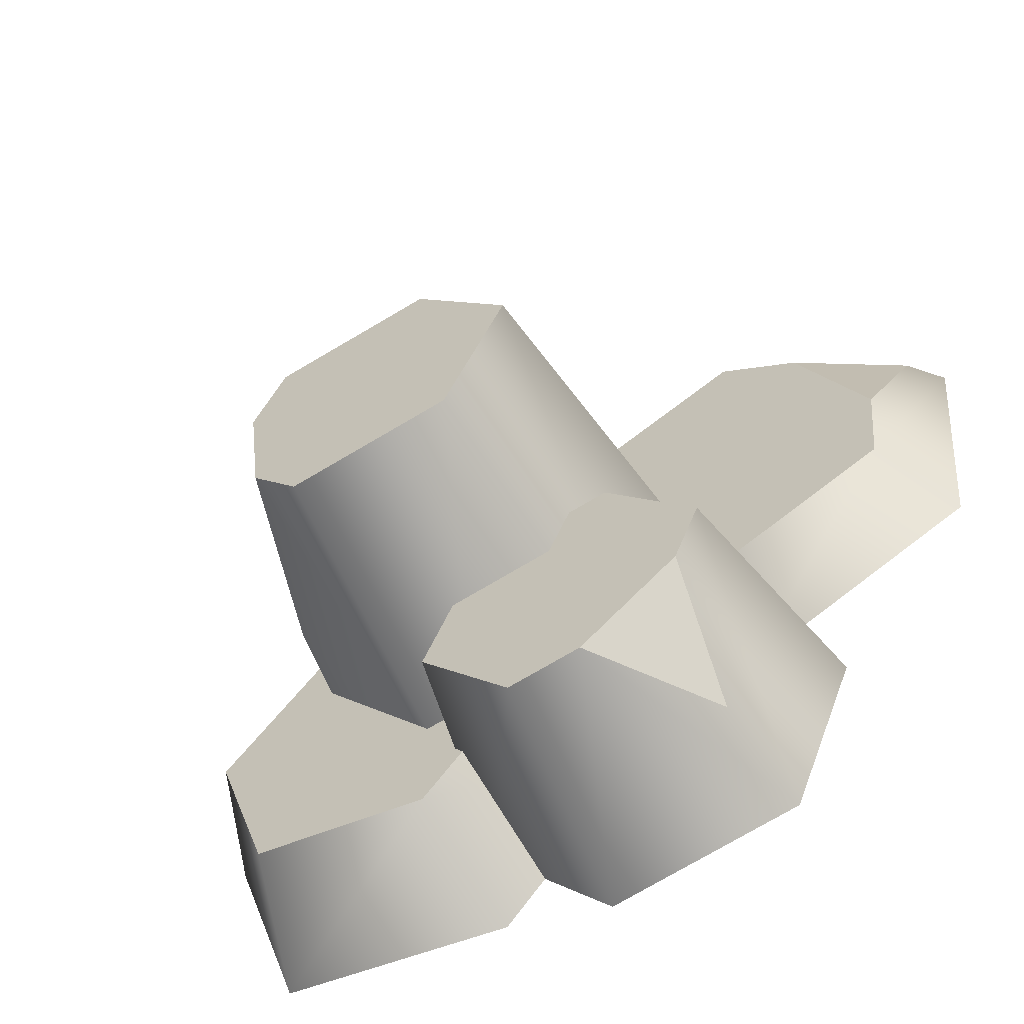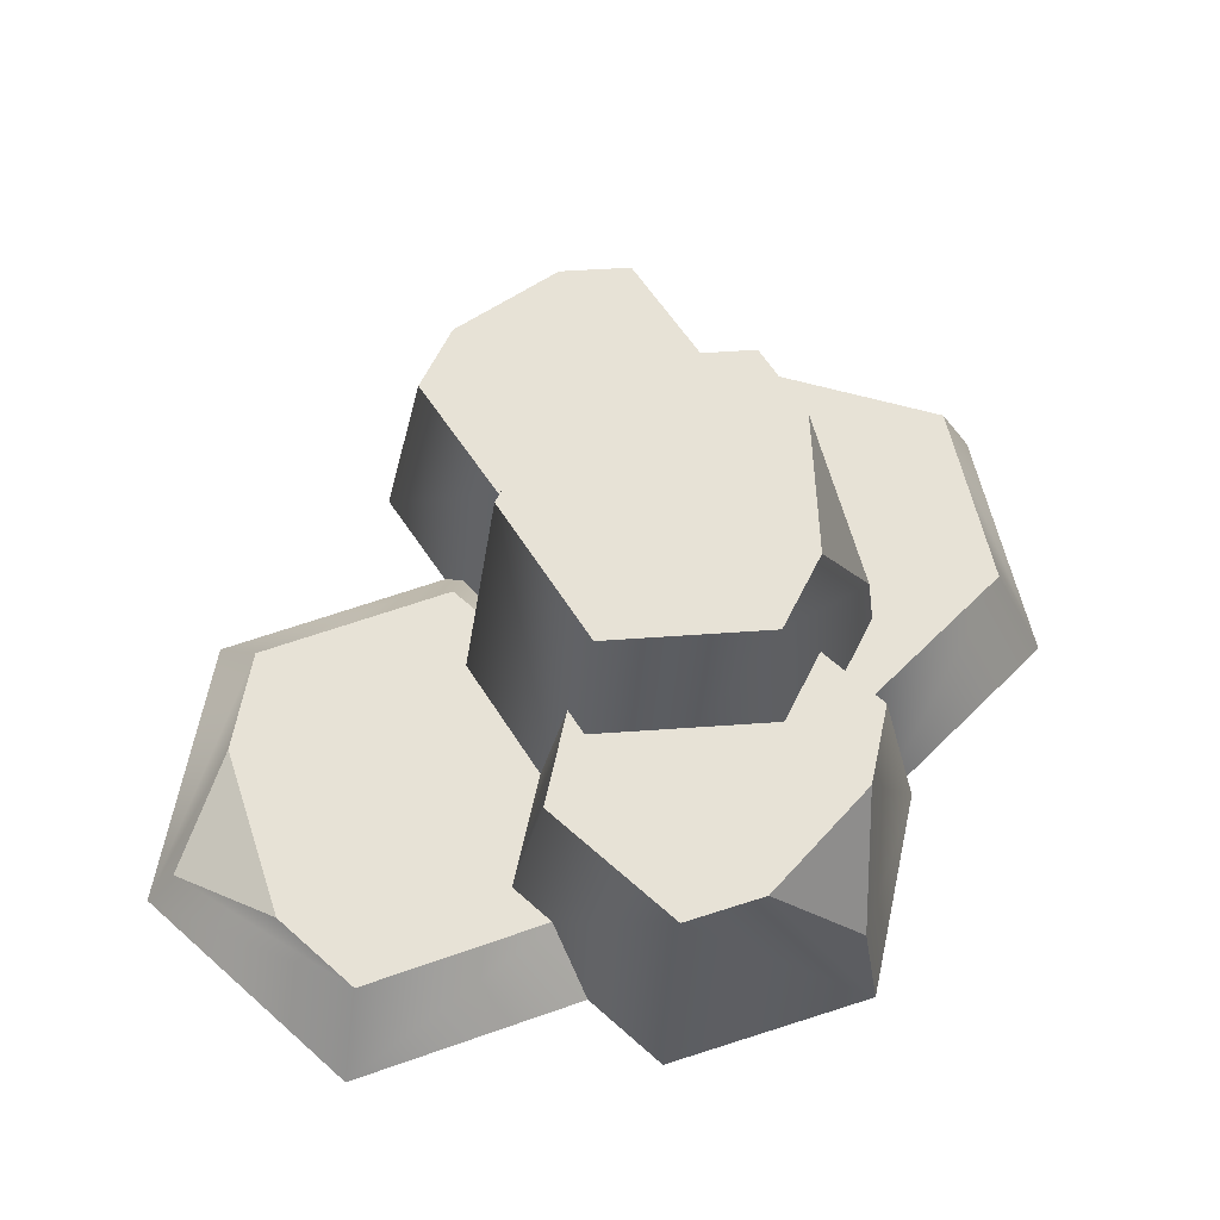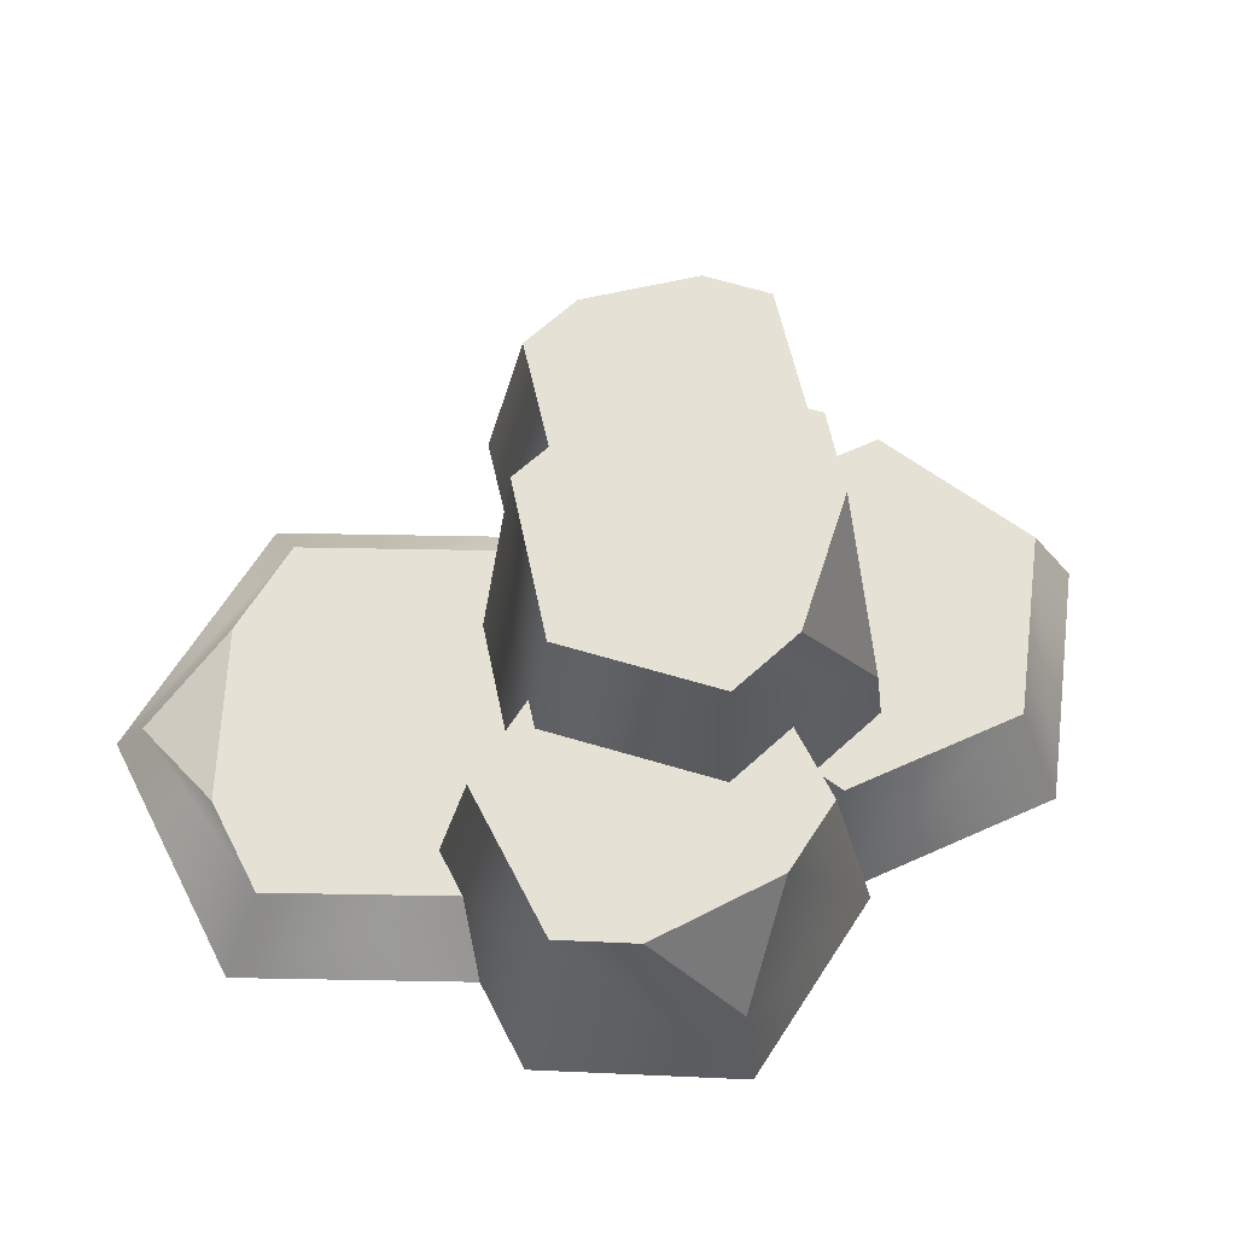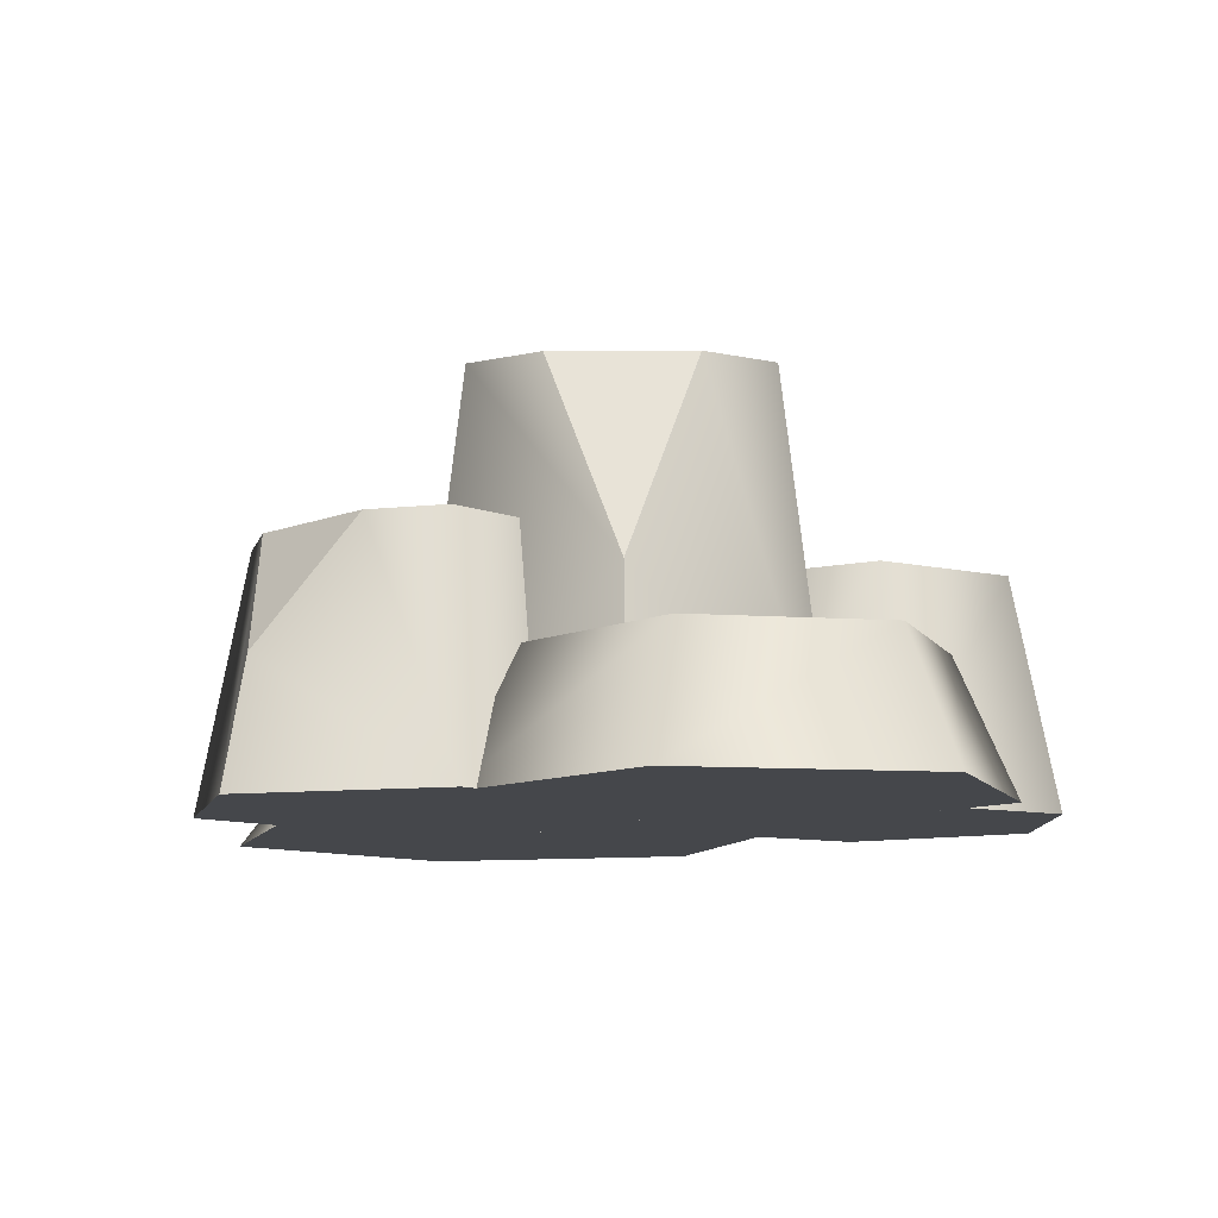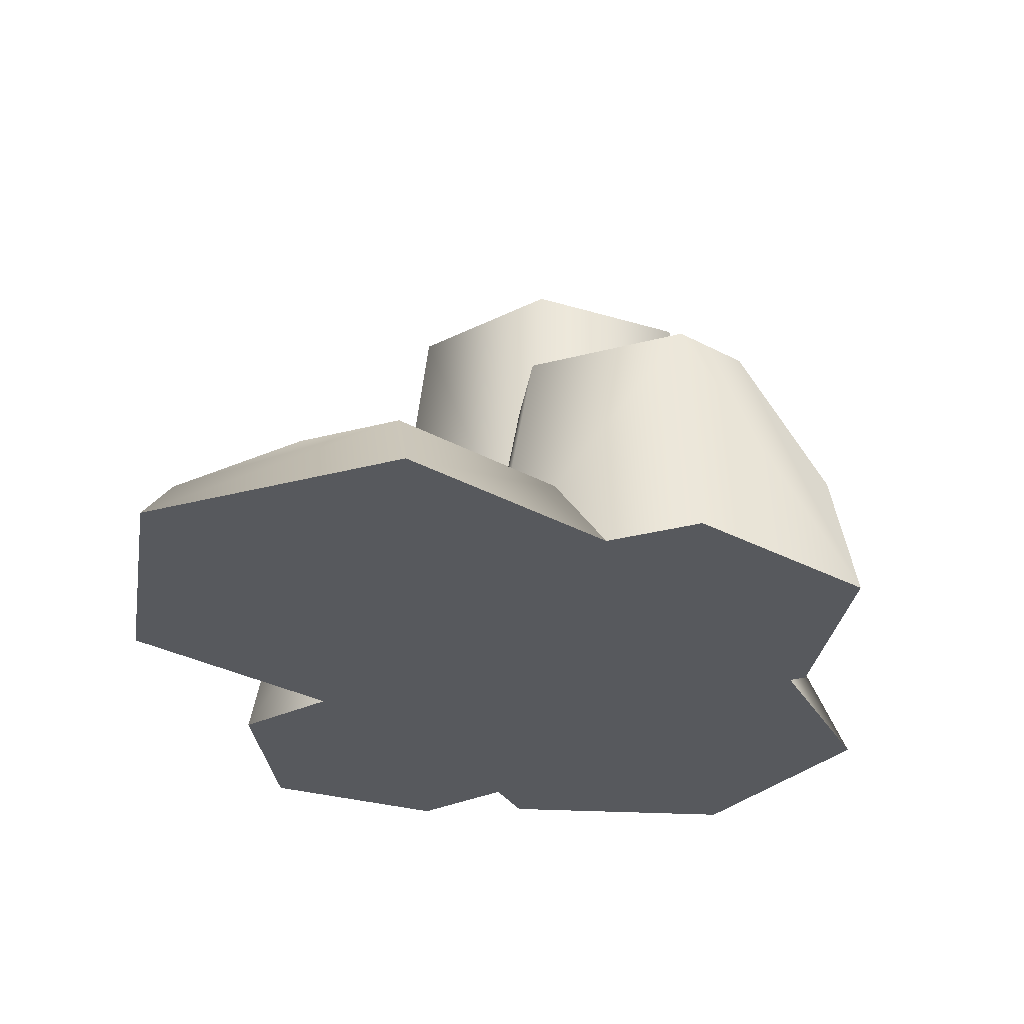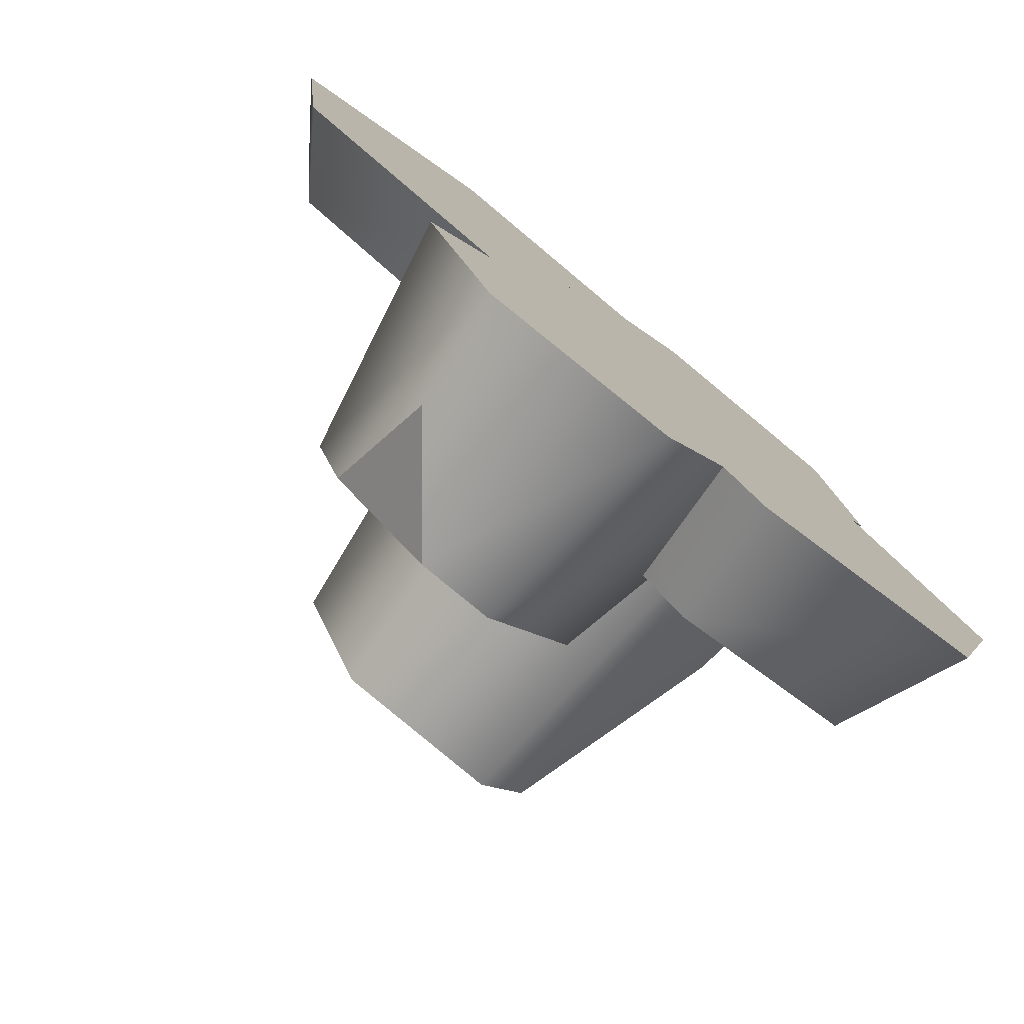
<metadata>
{"format":"obj","ext":"obj","renderer":"f3d","projection":"perspective","resolution":1024,"background":"white","views":[{"elev":-62.1,"azim":-151.0,"up":"+Z"},{"elev":62.9,"azim":4.6,"up":"+Y"},{"elev":64.2,"azim":25.3,"up":"+Y"},{"elev":-10.2,"azim":98.0,"up":"+Y"},{"elev":-29.1,"azim":-15.8,"up":"+Y"},{"elev":-77.9,"azim":-38.1,"up":"+Z"}]}
</metadata>
<code>
g snow-detail-rocks-large
v 0.1802 0.2564 0.3139 1 1 1
v 0.2692 0.2564 0.1978 1 1 1
v 0.2789 0.1282 0.2974 1 1 1
v -0.04979 5.009e-33 0.04543 1 1 1
v -0.07952 5.009e-33 0.2652 1 1 1
v 0.1548 5.009e-33 -0.04037 1 1 1
v 0.3296 5.009e-33 0.09365 1 1 1
v 0.0953 5.009e-33 0.3993 1 1 1
v 0.2999 5.009e-33 0.3135 1 1 1
v -0.007836 0.2564 0.07759 1 1 1
v 0.1476 0.2564 0.01239 1 1 1
v 0.1024 0.2564 0.3465 1 1 1
v -0.03043 0.2564 0.2447 1 1 1
v 0.2805 0.2564 0.1142 1 1 1
v 0.4583 5.009e-33 -0.08463 1 1 1
v 0.3786 5.009e-33 -0.3295 1 1 1
v 0.2916 5.009e-33 0.1116 1 1 1
v 0.04508 5.009e-33 0.06301 1 1 1
v 0.1321 5.009e-33 -0.3781 1 1 1
v -0.03464 5.009e-33 -0.1819 1 1 1
v 0.02452 0.1321 -0.1702 1 1 1
v 0.0851 0.1321 0.01591 1 1 1
v 0.1512 0.1321 -0.3194 1 1 1
v 0.3992 0.1321 -0.0963 1 1 1
v 0.2724 0.1321 0.05287 1 1 1
v 0.3386 0.1321 -0.2824 1 1 1
v -0.1723 0.2313 -0.2831 1 1 1
v -0.1596 0.1157 -0.3714 1 1 1
v -0.07071 0.2313 -0.3633 1 1 1
v -0.1743 0 -0.3901 1 1 1
v -0.2465 0 -0.2068 1 1 1
v 0.02075 0 -0.4178 1 1 1
v -0.1237 0 -0.05119 1 1 1
v 0.1436 0 -0.2622 1 1 1
v 0.07137 0 -0.07891 1 1 1
v 0.04189 0.2313 -0.1163 1 1 1
v 0.09678 0.2313 -0.2556 1 1 1
v -0.1064 0.2313 -0.09519 1 1 1
v 0.003416 0.2313 -0.3738 1 1 1
v -0.1997 0.2313 -0.2134 1 1 1
v 0.2631 0.2073 -0.0366 1 1 1
v 0.2053 0.4145 0.04594 1 1 1
v 0.1867 0.4145 -0.09887 1 1 1
v -0.01128 0 0.199 1 1 1
v 0.2053 0 0.1664 1 1 1
v -0.144 0 0.02483 1 1 1
v -0.0602 0 -0.182 1 1 1
v 0.2891 0 -0.04052 1 1 1
v 0.1564 0 -0.2147 1 1 1
v 0.1362 0.4145 -0.1651 1 1 1
v -0.02834 0.4145 -0.1402 1 1 1
v 0.008838 0.4145 0.1494 1 1 1
v -0.09205 0.4145 0.01699 1 1 1
v 0.1734 0.4145 0.1245 1 1 1
v -0.361 0.08284 0.1351 1 1 1
v -0.2884 0.08284 0.3083 1 1 1
v -0.4034 0.04142 0.2571 1 1 1
v -0.4025 -4.512e-17 -0.01416 1 1 1
v -0.1486 -4.512e-17 -0.1285 1 1 1
v -0.3491 0.08284 0.0268 1 1 1
v -0.1561 0.08284 -0.06012 1 1 1
v 0.04258 -4.512e-17 0.3272 1 1 1
v -0.2113 -4.512e-17 0.4415 1 1 1
v -0.01083 0.08284 0.2862 1 1 1
v -0.2038 0.08284 0.3731 1 1 1
v -0.4339 -4.512e-17 0.2709 1 1 1
v 0.07395 -4.512e-17 0.04213 1 1 1
v 0.01301 0.08284 0.06958 1 1 1
f 3 2 1
f 1 2 3
f 6 5 4
f 5 6 7
f 5 7 8
f 8 7 9
f 4 5 6
f 7 6 5
f 8 7 5
f 9 7 8
f 11 4 10
f 4 11 6
f 10 4 11
f 6 11 4
f 12 5 8
f 5 12 13
f 8 5 12
f 13 12 5
f 11 7 6
f 7 11 14
f 6 7 11
f 14 11 7
f 13 4 5
f 4 13 10
f 5 4 13
f 10 13 4
f 9 12 8
f 12 9 1
f 1 9 3
f 8 12 9
f 1 9 12
f 3 9 1
f 7 3 9
f 3 7 2
f 2 7 14
f 9 3 7
f 2 7 3
f 14 7 2
f 17 16 15
f 16 17 18
f 16 18 19
f 19 18 20
f 15 16 17
f 18 17 16
f 19 18 16
f 20 18 19
f 18 21 20
f 21 18 22
f 20 21 18
f 22 18 21
f 20 23 19
f 23 20 21
f 19 23 20
f 21 20 23
f 24 17 15
f 17 24 25
f 15 17 24
f 25 24 17
f 23 16 19
f 16 23 26
f 19 16 23
f 26 23 16
f 25 18 17
f 18 25 22
f 17 18 25
f 22 25 18
f 26 15 16
f 15 26 24
f 16 15 26
f 24 26 15
f 29 28 27
f 27 28 29
f 32 31 30
f 31 32 33
f 33 32 34
f 33 34 35
f 30 31 32
f 33 32 31
f 34 32 33
f 35 34 33
f 35 37 36
f 37 35 34
f 36 37 35
f 34 35 37
f 35 38 33
f 38 35 36
f 33 38 35
f 36 35 38
f 29 30 28
f 30 29 32
f 32 29 39
f 28 30 29
f 32 29 30
f 39 29 32
f 38 31 33
f 31 38 40
f 33 31 38
f 40 38 31
f 39 34 32
f 34 39 37
f 32 34 39
f 37 39 34
f 40 30 31
f 30 40 27
f 30 27 28
f 31 30 40
f 27 40 30
f 28 27 30
f 43 42 41
f 41 42 43
f 46 45 44
f 45 46 47
f 45 47 48
f 48 47 49
f 44 45 46
f 47 46 45
f 48 47 45
f 49 47 48
f 49 51 50
f 51 49 47
f 50 51 49
f 47 49 51
f 49 41 48
f 41 49 43
f 43 49 50
f 48 41 49
f 43 49 41
f 50 49 43
f 53 44 52
f 44 53 46
f 52 44 53
f 46 53 44
f 41 45 48
f 45 41 54
f 54 41 42
f 48 45 41
f 54 41 45
f 42 41 54
f 53 47 46
f 47 53 51
f 46 47 53
f 51 53 47
f 54 44 45
f 44 54 52
f 45 44 54
f 52 54 44
f 57 56 55
f 55 56 57
f 60 59 58
f 59 60 61
f 58 59 60
f 61 60 59
f 64 63 62
f 63 64 65
f 62 63 64
f 65 64 63
f 66 60 58
f 60 66 55
f 55 66 57
f 58 60 66
f 55 66 60
f 57 66 55
f 62 59 67
f 59 62 63
f 59 63 58
f 58 63 66
f 67 59 62
f 63 62 59
f 58 63 59
f 66 63 58
f 61 67 59
f 67 61 68
f 59 67 61
f 68 61 67
f 65 66 63
f 66 65 57
f 57 65 56
f 63 66 65
f 57 65 66
f 56 65 57
f 68 62 67
f 62 68 64
f 67 62 68
f 64 68 62
f 13 11 10
f 11 13 12
f 11 12 14
f 14 12 1
f 14 1 2
f 10 11 13
f 12 13 11
f 14 12 11
f 1 12 14
f 2 1 14
f 26 25 24
f 25 26 23
f 25 23 22
f 22 23 21
f 24 25 26
f 23 26 25
f 22 23 25
f 21 23 22
f 40 29 27
f 29 40 39
f 39 40 38
f 39 38 37
f 37 38 36
f 27 29 40
f 39 40 29
f 38 40 39
f 37 38 39
f 36 38 37
f 54 53 52
f 53 54 42
f 53 42 51
f 51 42 43
f 51 43 50
f 52 53 54
f 42 54 53
f 51 42 53
f 43 42 51
f 50 43 51
f 61 64 68
f 64 61 65
f 65 61 60
f 65 60 56
f 56 60 55
f 68 64 61
f 65 61 64
f 60 61 65
f 56 60 65
f 55 60 56
g snow-detail-rocks-large
f 3 2 1
f 1 2 3
f 6 5 4
f 5 6 7
f 5 7 8
f 8 7 9
f 4 5 6
f 7 6 5
f 8 7 5
f 9 7 8
f 11 4 10
f 4 11 6
f 10 4 11
f 6 11 4
f 12 5 8
f 5 12 13
f 8 5 12
f 13 12 5
f 11 7 6
f 7 11 14
f 6 7 11
f 14 11 7
f 13 4 5
f 4 13 10
f 5 4 13
f 10 13 4
f 9 12 8
f 12 9 1
f 1 9 3
f 8 12 9
f 1 9 12
f 3 9 1
f 7 3 9
f 3 7 2
f 2 7 14
f 9 3 7
f 2 7 3
f 14 7 2
f 17 16 15
f 16 17 18
f 16 18 19
f 19 18 20
f 15 16 17
f 18 17 16
f 19 18 16
f 20 18 19
f 18 21 20
f 21 18 22
f 20 21 18
f 22 18 21
f 20 23 19
f 23 20 21
f 19 23 20
f 21 20 23
f 24 17 15
f 17 24 25
f 15 17 24
f 25 24 17
f 23 16 19
f 16 23 26
f 19 16 23
f 26 23 16
f 25 18 17
f 18 25 22
f 17 18 25
f 22 25 18
f 26 15 16
f 15 26 24
f 16 15 26
f 24 26 15
f 29 28 27
f 27 28 29
f 32 31 30
f 31 32 33
f 33 32 34
f 33 34 35
f 30 31 32
f 33 32 31
f 34 32 33
f 35 34 33
f 35 37 36
f 37 35 34
f 36 37 35
f 34 35 37
f 35 38 33
f 38 35 36
f 33 38 35
f 36 35 38
f 29 30 28
f 30 29 32
f 32 29 39
f 28 30 29
f 32 29 30
f 39 29 32
f 38 31 33
f 31 38 40
f 33 31 38
f 40 38 31
f 39 34 32
f 34 39 37
f 32 34 39
f 37 39 34
f 40 30 31
f 30 40 27
f 30 27 28
f 31 30 40
f 27 40 30
f 28 27 30
f 43 42 41
f 41 42 43
f 46 45 44
f 45 46 47
f 45 47 48
f 48 47 49
f 44 45 46
f 47 46 45
f 48 47 45
f 49 47 48
f 49 51 50
f 51 49 47
f 50 51 49
f 47 49 51
f 49 41 48
f 41 49 43
f 43 49 50
f 48 41 49
f 43 49 41
f 50 49 43
f 53 44 52
f 44 53 46
f 52 44 53
f 46 53 44
f 41 45 48
f 45 41 54
f 54 41 42
f 48 45 41
f 54 41 45
f 42 41 54
f 53 47 46
f 47 53 51
f 46 47 53
f 51 53 47
f 54 44 45
f 44 54 52
f 45 44 54
f 52 54 44
f 57 56 55
f 55 56 57
f 60 59 58
f 59 60 61
f 58 59 60
f 61 60 59
f 64 63 62
f 63 64 65
f 62 63 64
f 65 64 63
f 66 60 58
f 60 66 55
f 55 66 57
f 58 60 66
f 55 66 60
f 57 66 55
f 62 59 67
f 59 62 63
f 59 63 58
f 58 63 66
f 67 59 62
f 63 62 59
f 58 63 59
f 66 63 58
f 61 67 59
f 67 61 68
f 59 67 61
f 68 61 67
f 65 66 63
f 66 65 57
f 57 65 56
f 63 66 65
f 57 65 66
f 56 65 57
f 68 62 67
f 62 68 64
f 67 62 68
f 64 68 62
f 13 11 10
f 11 13 12
f 11 12 14
f 14 12 1
f 14 1 2
f 10 11 13
f 12 13 11
f 14 12 11
f 1 12 14
f 2 1 14
f 26 25 24
f 25 26 23
f 25 23 22
f 22 23 21
f 24 25 26
f 23 26 25
f 22 23 25
f 21 23 22
f 40 29 27
f 29 40 39
f 39 40 38
f 39 38 37
f 37 38 36
f 27 29 40
f 39 40 29
f 38 40 39
f 37 38 39
f 36 38 37
f 54 53 52
f 53 54 42
f 53 42 51
f 51 42 43
f 51 43 50
f 52 53 54
f 42 54 53
f 51 42 53
f 43 42 51
f 50 43 51
f 61 64 68
f 64 61 65
f 65 61 60
f 65 60 56
f 56 60 55
f 68 64 61
f 65 61 64
f 60 61 65
f 56 60 65
f 55 60 56

</code>
